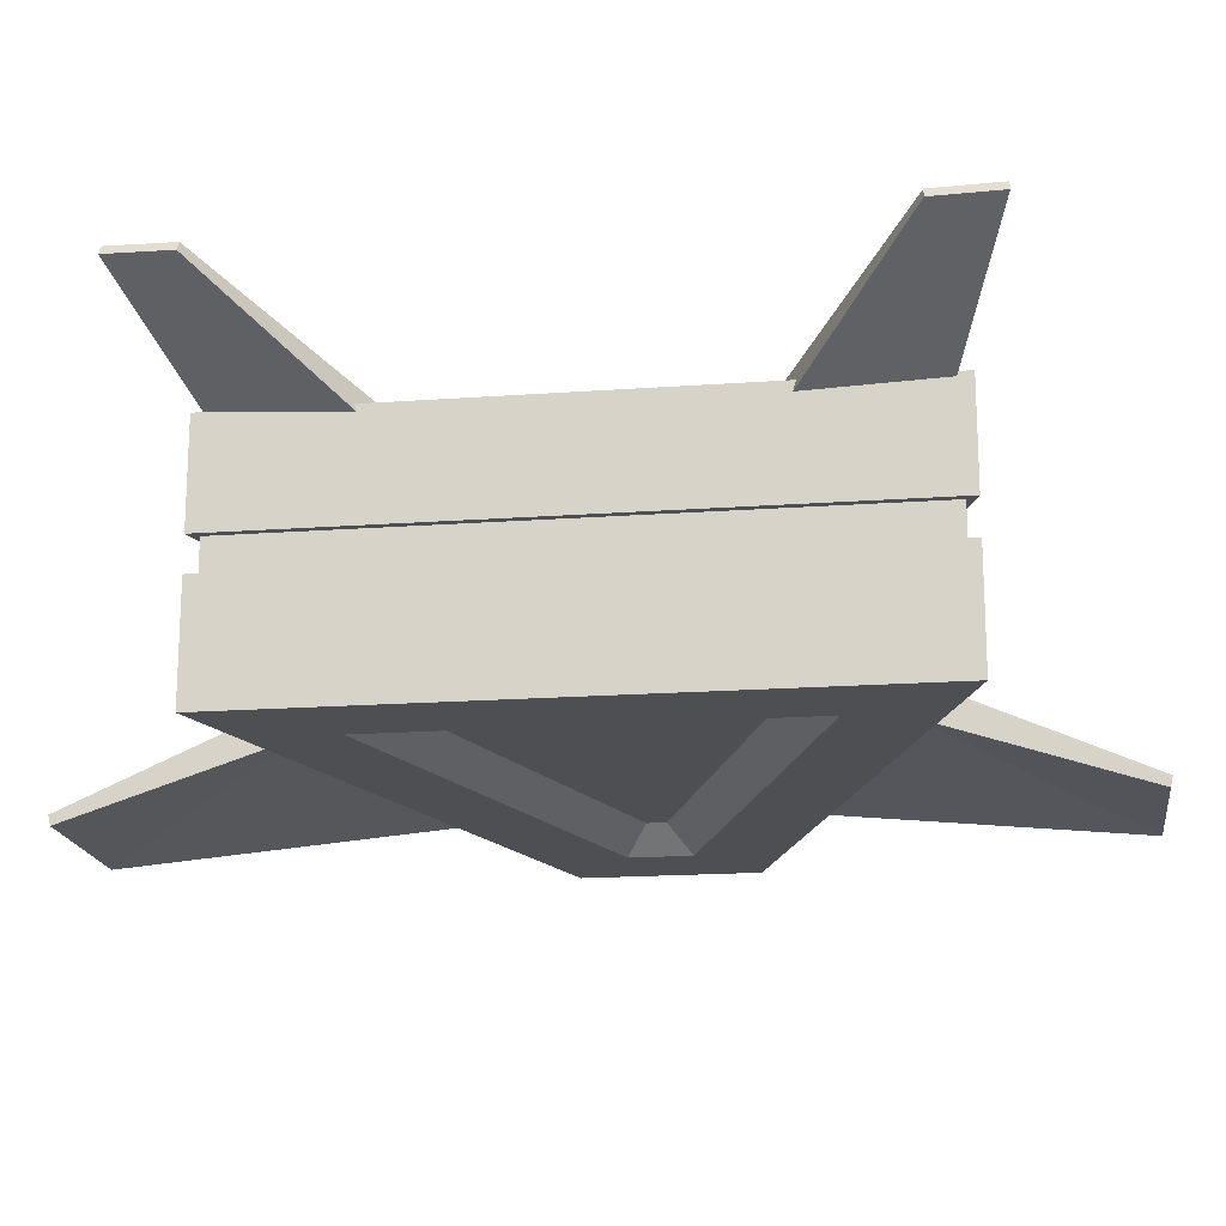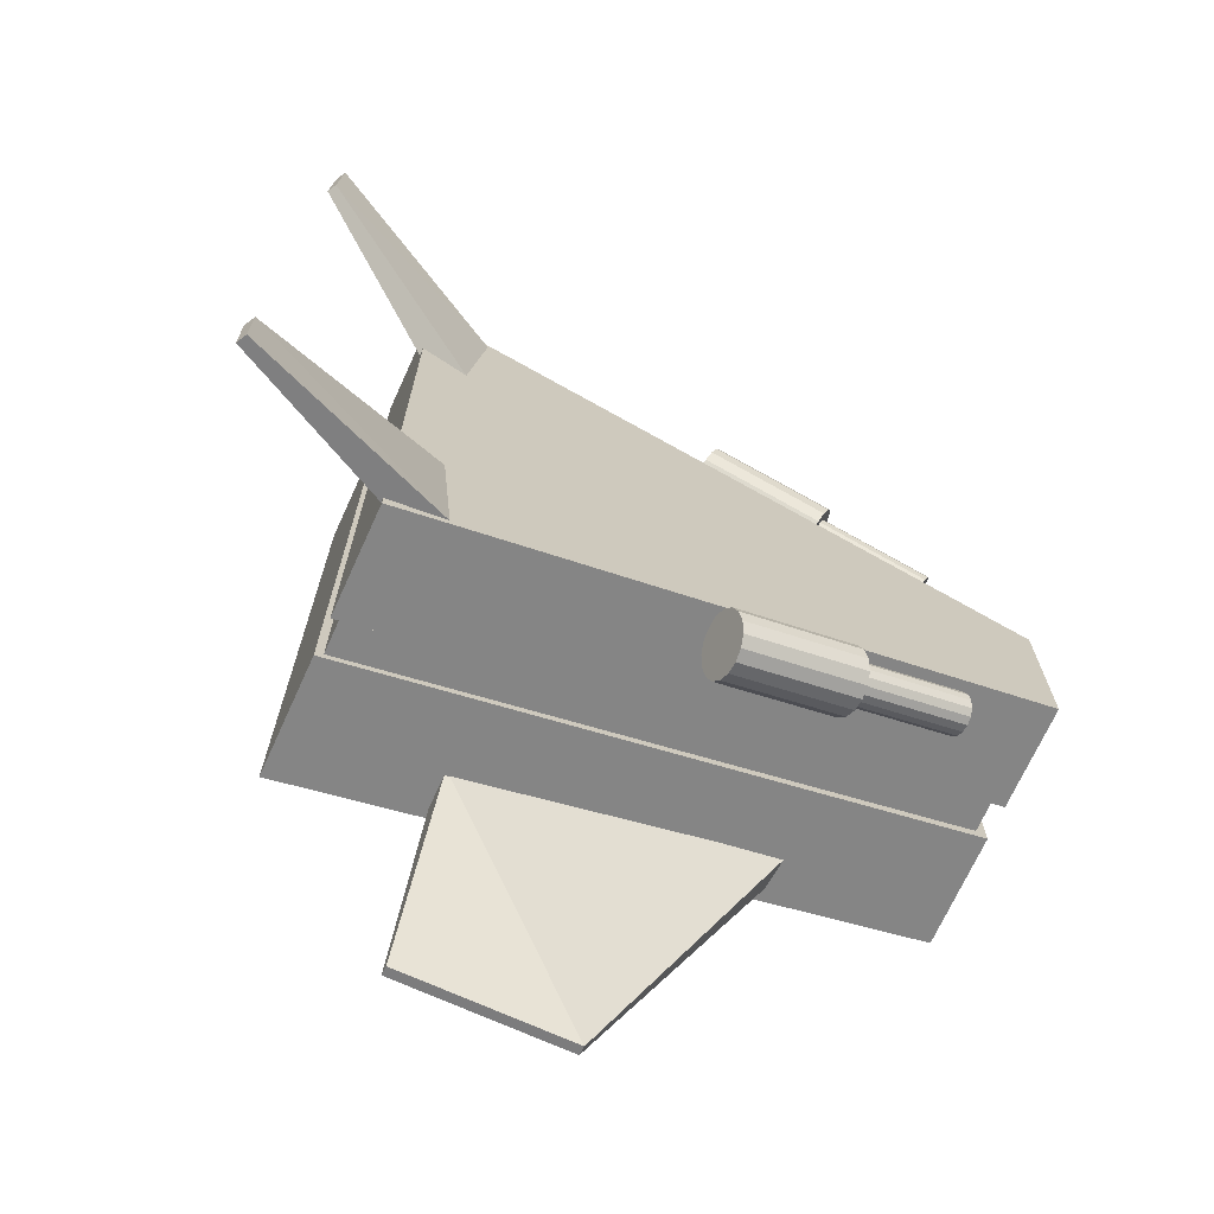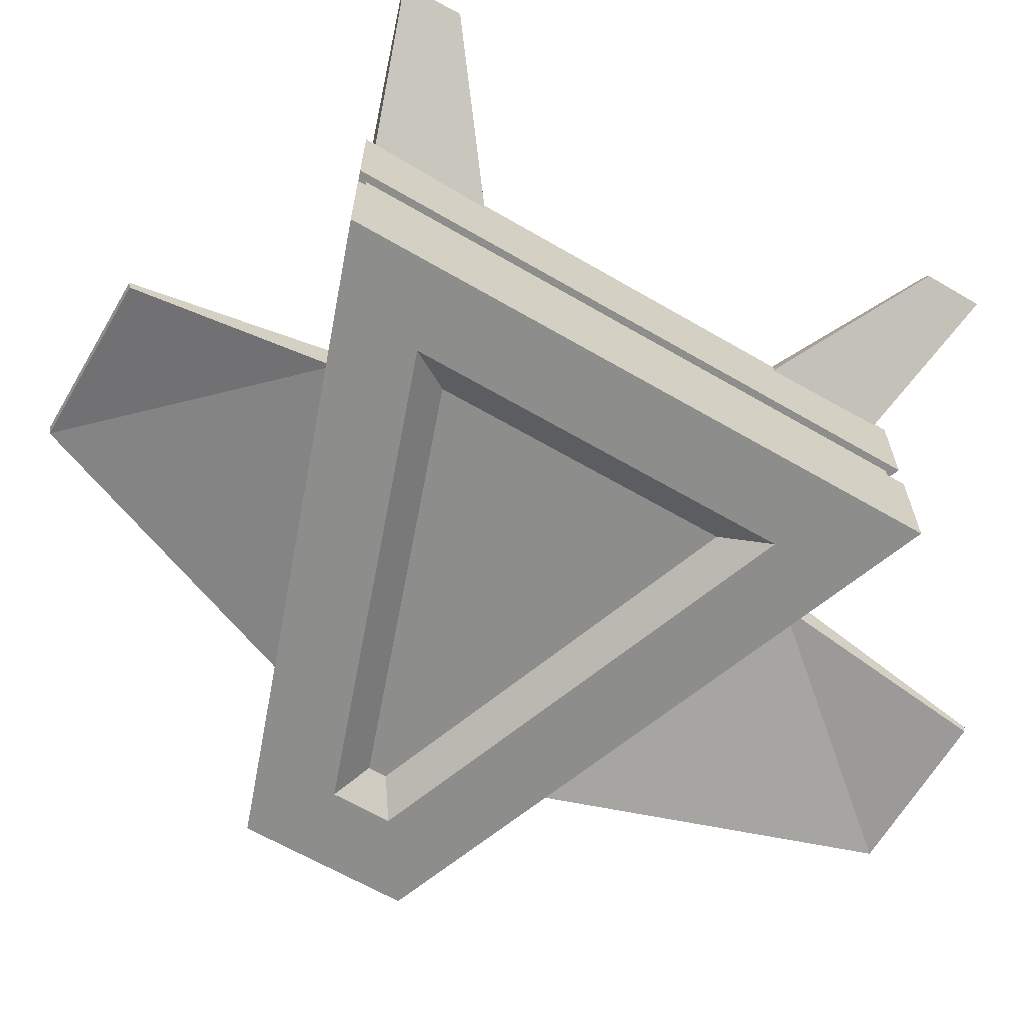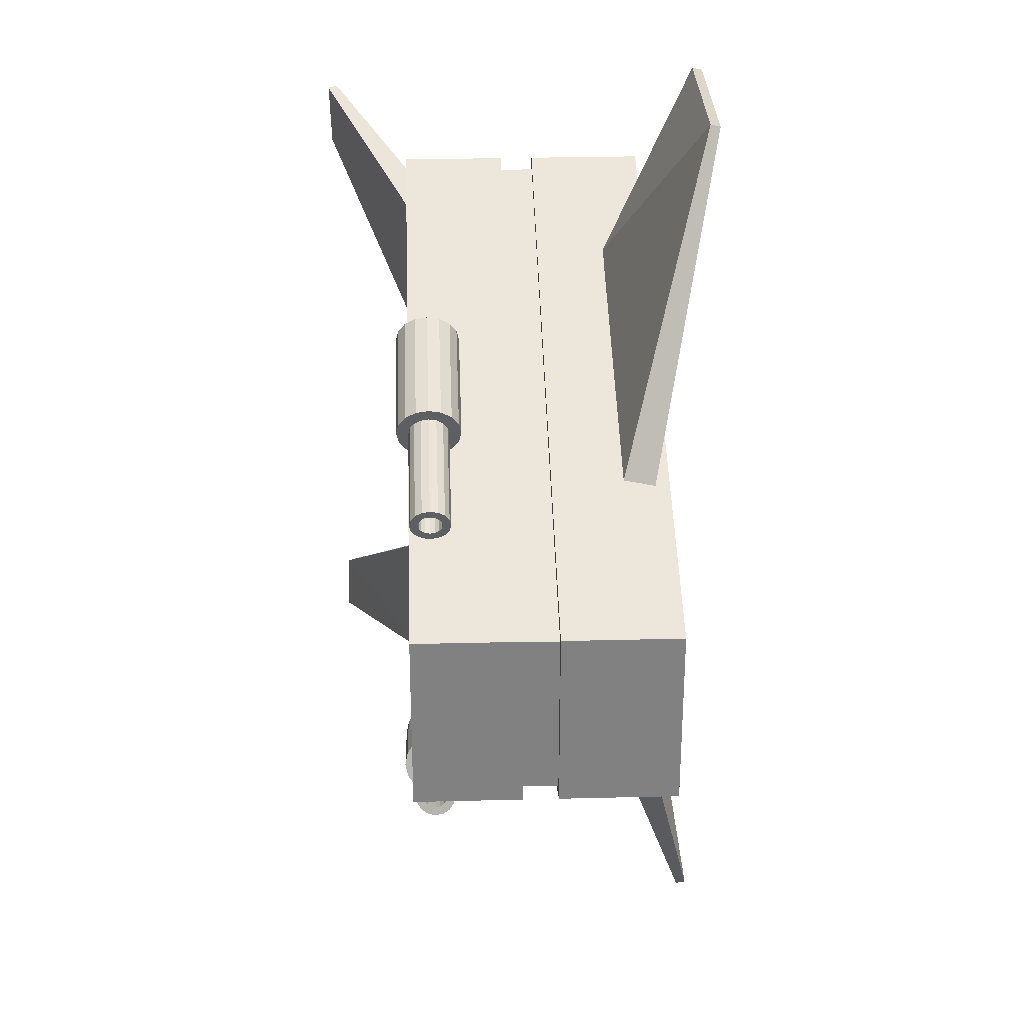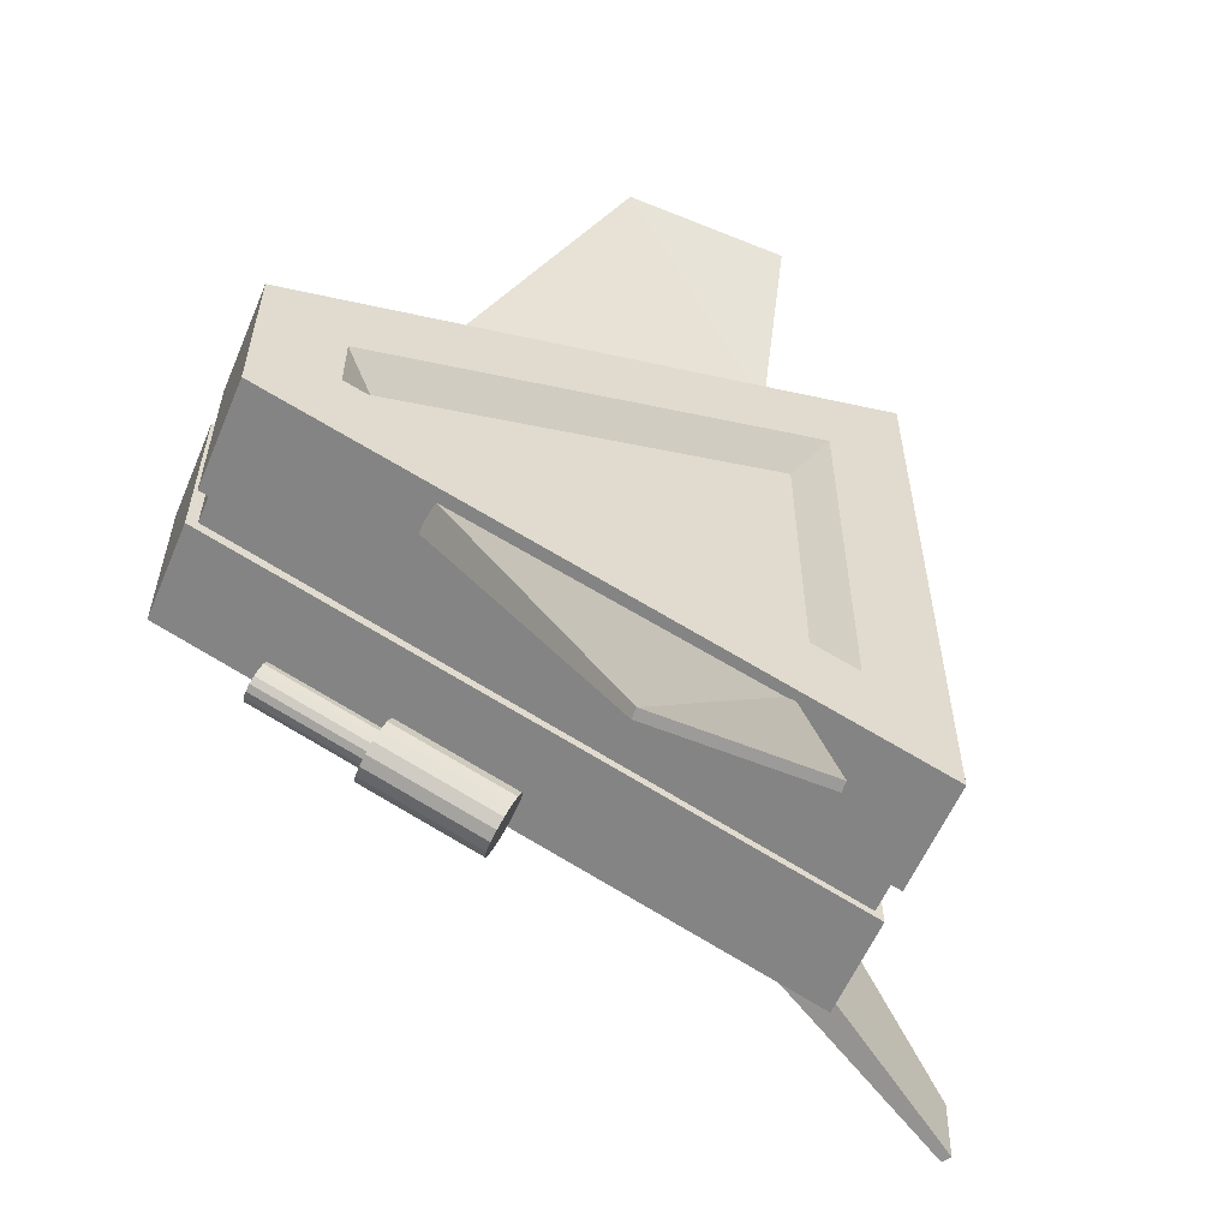
<metadata>
{"format":"obj","ext":"obj","renderer":"f3d","projection":"perspective","resolution":1024,"background":"white","views":[{"elev":-17.9,"azim":98.1,"up":"+Y"},{"elev":-70.6,"azim":155.5,"up":"+Z"},{"elev":-64.5,"azim":59.6,"up":"+Y"},{"elev":29.8,"azim":-92.1,"up":"+Z"},{"elev":-58.1,"azim":-22.8,"up":"+Z"}]}
</metadata>
<code>
o Body_Cube.001
v -0.6424 3.729 0.0371
v -1 4.448 0.2896
v -0.6424 3.729 -0.0247
v -1 4.448 -0.2755
v 0.6424 3.729 0.4934
v 1 4.448 1
v 0.6424 3.729 -0.4901
v 1 4.448 -1
v -1 3.648 -0.2755
v -1 3.648 0.2896
v 1 3.648 -1
v 1 3.648 1
v -0.7416 3.648 -0.09428
v -0.7416 3.648 0.1071
v 0.7416 3.648 -0.6315
v 0.7416 3.648 0.634
v 0.02822 3.482 1.464
v 0.02822 3.513 1.471
v -0.4448 3.693 0.4865
v -0.4448 3.791 0.5075
v 0.5552 3.482 1.464
v 0.5552 3.513 1.471
v 0.5552 3.693 0.8185
v 0.5552 3.791 0.8396
v 0.02822 3.482 -1.439
v 0.02822 3.513 -1.446
v -0.4448 3.693 -0.4618
v -0.4448 3.791 -0.4829
v 0.5552 3.482 -1.439
v 0.5552 3.513 -1.446
v 0.5552 3.693 -0.7939
v 0.5552 3.791 -0.8149
v 0.7848 4.44 0.9035
v 1.423 4.728 1.116
v 0.8055 4.426 0.4426
v 1.432 4.722 0.9152
v 0.8341 4.353 0.908
v 1.44 4.699 1.118
v 0.8548 4.339 0.4472
v 1.448 4.693 0.9167
v 0.8125 4.443 -0.909
v 1.457 4.732 -1.101
v 0.8191 4.427 -0.4477
v 1.459 4.725 -0.8999
v 0.8619 4.356 -0.9123
v 1.473 4.703 -1.102
v 0.8685 4.341 -0.4511
v 1.476 4.696 -0.901
v -0.3188 4.383 0.5674
v 0.0699 4.383 0.6691
v -0.3204 4.359 0.5719
v 0.06729 4.345 0.6762
v -0.325 4.339 0.5846
v 0.05988 4.312 0.6966
v -0.332 4.325 0.6037
v 0.04879 4.29 0.7271
v -0.3402 4.32 0.6262
v 0.0357 4.283 0.763
v -0.3484 4.325 0.6487
v 0.02261 4.29 0.799
v -0.3553 4.339 0.6678
v 0.01151 4.312 0.8295
v -0.36 4.359 0.6806
v 0.004098 4.345 0.8499
v -0.3616 4.383 0.6851
v 0.001494 4.383 0.857
v -0.36 4.407 0.6806
v 0.004098 4.421 0.8499
v -0.3553 4.427 0.6678
v 0.01151 4.454 0.8295
v -0.3484 4.441 0.6487
v 0.02261 4.475 0.799
v -0.3402 4.445 0.6262
v 0.0357 4.483 0.763
v -0.332 4.441 0.6037
v 0.04879 4.475 0.7271
v -0.325 4.427 0.5846
v 0.05988 4.454 0.6966
v -0.3204 4.407 0.5719
v 0.06729 4.421 0.6762
v -0.306 4.383 0.5323
v -0.3086 4.345 0.5394
v -0.316 4.312 0.5598
v -0.3271 4.29 0.5903
v -0.3402 4.283 0.6262
v -0.3533 4.29 0.6622
v -0.3644 4.312 0.6927
v -0.3718 4.345 0.713
v -0.3744 4.383 0.7202
v -0.3718 4.421 0.713
v -0.3644 4.454 0.6927
v -0.3533 4.475 0.6622
v -0.3402 4.483 0.6262
v -0.3271 4.475 0.5903
v -0.316 4.454 0.5598
v -0.3086 4.421 0.5394
v -0.673 4.383 0.4655
v -0.6739 4.369 0.4682
v -0.6767 4.357 0.4758
v -0.6808 4.348 0.4871
v -0.6857 4.346 0.5005
v -0.6905 4.348 0.5139
v -0.6947 4.357 0.5252
v -0.6974 4.369 0.5328
v -0.6984 4.383 0.5354
v -0.6974 4.397 0.5328
v -0.6947 4.409 0.5252
v -0.6905 4.417 0.5139
v -0.6857 4.42 0.5005
v -0.6808 4.417 0.4871
v -0.6767 4.409 0.4758
v -0.6739 4.397 0.4682
v -0.6643 4.383 0.4417
v -0.6659 4.359 0.4461
v -0.6705 4.339 0.4589
v -0.6775 4.325 0.478
v -0.6857 4.32 0.5005
v -0.6939 4.325 0.523
v -0.7008 4.339 0.5421
v -0.7055 4.359 0.5548
v -0.7071 4.383 0.5593
v -0.7055 4.407 0.5548
v -0.7008 4.427 0.5421
v -0.6939 4.441 0.523
v -0.6857 4.445 0.5005
v -0.6775 4.441 0.478
v -0.6705 4.427 0.4589
v -0.6659 4.407 0.4461
v -0.199 4.383 0.638
v -0.1999 4.369 0.6407
v -0.2027 4.357 0.6483
v -0.2068 4.348 0.6596
v -0.2117 4.346 0.673
v -0.2166 4.348 0.6864
v -0.2207 4.357 0.6977
v -0.2235 4.369 0.7053
v -0.2244 4.383 0.708
v -0.2235 4.397 0.7053
v -0.2207 4.409 0.6977
v -0.2166 4.417 0.6864
v -0.2117 4.42 0.673
v -0.2068 4.417 0.6596
v -0.2027 4.409 0.6483
v -0.1999 4.397 0.6407
v -0.3188 4.383 -0.5586
v 0.0699 4.383 -0.6603
v -0.3204 4.359 -0.5631
v 0.06729 4.345 -0.6674
v -0.325 4.339 -0.5758
v 0.05988 4.312 -0.6878
v -0.332 4.325 -0.5949
v 0.04879 4.29 -0.7183
v -0.3402 4.32 -0.6174
v 0.0357 4.283 -0.7542
v -0.3484 4.325 -0.6399
v 0.02261 4.29 -0.7902
v -0.3553 4.339 -0.659
v 0.01151 4.312 -0.8207
v -0.36 4.359 -0.6718
v 0.004098 4.345 -0.841
v -0.3616 4.383 -0.6762
v 0.001494 4.383 -0.8482
v -0.36 4.407 -0.6718
v 0.004098 4.421 -0.841
v -0.3553 4.427 -0.659
v 0.01151 4.454 -0.8207
v -0.3484 4.441 -0.6399
v 0.02261 4.475 -0.7902
v -0.3402 4.445 -0.6174
v 0.0357 4.483 -0.7542
v -0.332 4.441 -0.5949
v 0.04879 4.475 -0.7183
v -0.325 4.427 -0.5758
v 0.05988 4.454 -0.6878
v -0.3204 4.407 -0.5631
v 0.06729 4.421 -0.6674
v -0.306 4.383 -0.5234
v -0.3086 4.345 -0.5306
v -0.316 4.312 -0.551
v -0.3271 4.29 -0.5815
v -0.3402 4.283 -0.6174
v -0.3533 4.29 -0.6534
v -0.3644 4.312 -0.6839
v -0.3718 4.345 -0.7042
v -0.3744 4.383 -0.7114
v -0.3718 4.421 -0.7042
v -0.3644 4.454 -0.6839
v -0.3533 4.475 -0.6534
v -0.3402 4.483 -0.6174
v -0.3271 4.475 -0.5815
v -0.316 4.454 -0.551
v -0.3086 4.421 -0.5306
v -0.673 4.383 -0.4567
v -0.6739 4.369 -0.4594
v -0.6767 4.357 -0.4669
v -0.6808 4.348 -0.4783
v -0.6857 4.346 -0.4917
v -0.6905 4.348 -0.505
v -0.6947 4.357 -0.5164
v -0.6974 4.369 -0.524
v -0.6984 4.383 -0.5266
v -0.6974 4.397 -0.524
v -0.6947 4.409 -0.5164
v -0.6905 4.417 -0.505
v -0.6857 4.42 -0.4917
v -0.6808 4.417 -0.4783
v -0.6767 4.409 -0.4669
v -0.6739 4.397 -0.4594
v -0.6643 4.383 -0.4328
v -0.6659 4.359 -0.4373
v -0.6705 4.339 -0.4501
v -0.6775 4.325 -0.4691
v -0.6857 4.32 -0.4917
v -0.6939 4.325 -0.5142
v -0.7008 4.339 -0.5333
v -0.7055 4.359 -0.546
v -0.7071 4.383 -0.5505
v -0.7055 4.407 -0.546
v -0.7008 4.427 -0.5333
v -0.6939 4.441 -0.5142
v -0.6857 4.445 -0.4917
v -0.6775 4.441 -0.4691
v -0.6705 4.427 -0.4501
v -0.6659 4.407 -0.4373
v -0.199 4.383 -0.6292
v -0.1999 4.369 -0.6319
v -0.2027 4.357 -0.6395
v -0.2068 4.348 -0.6508
v -0.2117 4.346 -0.6642
v -0.2166 4.348 -0.6776
v -0.2207 4.357 -0.6889
v -0.2235 4.369 -0.6965
v -0.2244 4.383 -0.6991
v -0.2235 4.397 -0.6965
v -0.2207 4.409 -0.6889
v -0.2166 4.417 -0.6776
v -0.2117 4.42 -0.6642
v -0.2068 4.417 -0.6508
v -0.2027 4.409 -0.6395
v -0.1999 4.397 -0.6319
v -1 4.119 0.2896
v -1 4.119 -0.2755
v 1 4.119 -1
v 1 4.119 1
v -1 4.011 -0.2755
v 1 4.011 -1
v 1 4.011 1
v -1 4.011 0.2896
v -0.9661 4.011 0.2657
v -0.9661 4.119 0.2657
v 0.9761 4.119 0.9661
v 0.9762 4.119 -0.9661
v -0.9661 4.119 -0.2517
v -0.9661 4.011 -0.2517
v 0.9762 4.011 -0.9661
v 0.9761 4.011 0.9661
f 2 242 241
f 4 243 242
f 8 244 243
f 6 241 244
f 3 5 1
f 4 6 8
f 14 9 13
f 15 9 11
f 15 12 16
f 16 10 14
f 1 13 3
f 7 13 15
f 7 16 5
f 5 14 1
f 18 19 17
f 20 23 19
f 23 22 21
f 22 17 21
f 23 17 19
f 24 18 22
f 27 26 25
f 31 28 27
f 31 30 32
f 25 30 29
f 25 31 27
f 32 26 28
f 33 36 35
f 35 40 39
f 40 37 39
f 38 33 37
f 35 37 33
f 36 38 40
f 41 44 42
f 43 48 44
f 45 48 47
f 41 46 45
f 43 45 47
f 46 44 48
f 50 82 81
f 52 83 82
f 54 84 83
f 84 58 85
f 85 60 86
f 60 87 86
f 62 88 87
f 64 89 88
f 89 68 90
f 90 70 91
f 70 92 91
f 72 93 92
f 74 94 93
f 76 95 94
f 54 60 56
f 78 96 95
f 96 50 81
f 63 121 120
f 51 81 82
f 53 82 83
f 55 83 84
f 57 84 85
f 57 86 59
f 59 87 61
f 61 88 63
f 63 89 65
f 67 89 90
f 69 90 91
f 71 91 92
f 73 92 93
f 73 94 75
f 75 95 77
f 77 96 79
f 79 81 49
f 98 131 130
f 49 114 113
f 49 128 79
f 67 121 65
f 53 114 51
f 69 122 67
f 55 115 53
f 71 123 69
f 57 116 55
f 73 124 71
f 59 117 57
f 75 125 73
f 61 118 59
f 77 126 75
f 63 119 61
f 77 128 127
f 98 113 114
f 99 114 115
f 100 115 116
f 101 116 117
f 101 118 102
f 102 119 103
f 103 120 104
f 104 121 105
f 106 121 122
f 107 122 123
f 108 123 124
f 109 124 125
f 109 126 110
f 110 127 111
f 111 128 112
f 112 113 97
f 142 143 140
f 107 138 106
f 99 132 131
f 108 139 107
f 101 132 100
f 108 141 140
f 101 134 133
f 110 141 109
f 103 134 102
f 110 143 142
f 104 135 103
f 111 144 143
f 105 136 104
f 97 130 129
f 112 129 144
f 106 137 105
f 177 148 146
f 179 148 178
f 180 150 179
f 181 152 180
f 181 156 154
f 183 156 182
f 184 158 183
f 185 160 184
f 186 162 185
f 187 164 186
f 188 166 187
f 189 168 188
f 189 172 170
f 190 174 172
f 174 176 166
f 192 174 191
f 177 176 192
f 216 161 159
f 147 177 145
f 149 178 147
f 151 179 149
f 153 180 151
f 182 153 155
f 183 155 157
f 184 157 159
f 185 159 161
f 163 185 161
f 165 186 163
f 167 187 165
f 169 188 167
f 190 169 171
f 191 171 173
f 192 173 175
f 177 175 145
f 194 227 195
f 145 210 147
f 175 209 145
f 161 218 163
f 210 149 147
f 218 165 163
f 149 212 151
f 165 220 167
f 212 153 151
f 167 221 169
f 153 214 155
f 169 222 171
f 214 157 155
f 222 173 171
f 215 159 157
f 173 224 175
f 194 209 193
f 195 210 194
f 196 211 195
f 197 212 196
f 214 197 198
f 215 198 199
f 216 199 200
f 217 200 201
f 202 217 201
f 203 218 202
f 204 219 203
f 205 220 204
f 222 205 206
f 223 206 207
f 224 207 208
f 209 208 193
f 228 227 230
f 234 203 202
f 227 196 195
f 235 204 203
f 228 197 196
f 204 237 205
f 229 198 197
f 205 238 206
f 230 199 198
f 206 239 207
f 231 200 199
f 239 208 207
f 232 201 200
f 193 226 194
f 208 225 193
f 233 202 201
f 248 256 249
f 242 252 253
f 245 249 254
f 247 255 256
f 248 9 10
f 245 11 9
f 246 12 11
f 247 10 12
f 251 249 256
f 252 256 255
f 253 255 254
f 250 254 249
f 241 251 244
f 245 255 246
f 242 250 241
f 244 252 243
f 2 4 242
f 4 8 243
f 8 6 244
f 6 2 241
f 3 7 5
f 4 2 6
f 14 10 9
f 15 13 9
f 15 11 12
f 16 12 10
f 1 14 13
f 7 3 13
f 7 15 16
f 5 16 14
f 18 20 19
f 20 24 23
f 23 24 22
f 22 18 17
f 23 21 17
f 24 20 18
f 27 28 26
f 31 32 28
f 31 29 30
f 25 26 30
f 25 29 31
f 32 30 26
f 33 34 36
f 35 36 40
f 40 38 37
f 38 34 33
f 35 39 37
f 36 34 38
f 41 43 44
f 43 47 48
f 45 46 48
f 41 42 46
f 43 41 45
f 46 42 44
f 50 52 82
f 52 54 83
f 54 56 84
f 84 56 58
f 85 58 60
f 60 62 87
f 62 64 88
f 64 66 89
f 89 66 68
f 90 68 70
f 70 72 92
f 72 74 93
f 74 76 94
f 76 78 95
f 54 52 64
f 52 50 66
f 50 80 68
f 80 78 70
f 78 76 70
f 76 74 72
f 70 76 72
f 70 68 80
f 68 66 50
f 66 64 52
f 64 62 54
f 62 60 54
f 60 58 56
f 78 80 96
f 96 80 50
f 63 65 121
f 51 49 81
f 53 51 82
f 55 53 83
f 57 55 84
f 57 85 86
f 59 86 87
f 61 87 88
f 63 88 89
f 67 65 89
f 69 67 90
f 71 69 91
f 73 71 92
f 73 93 94
f 75 94 95
f 77 95 96
f 79 96 81
f 98 99 131
f 49 51 114
f 49 113 128
f 67 122 121
f 53 115 114
f 69 123 122
f 55 116 115
f 71 124 123
f 57 117 116
f 73 125 124
f 59 118 117
f 75 126 125
f 61 119 118
f 77 127 126
f 63 120 119
f 77 79 128
f 98 97 113
f 99 98 114
f 100 99 115
f 101 100 116
f 101 117 118
f 102 118 119
f 103 119 120
f 104 120 121
f 106 105 121
f 107 106 122
f 108 107 123
f 109 108 124
f 109 125 126
f 110 126 127
f 111 127 128
f 112 128 113
f 144 129 137
f 129 130 136
f 130 131 136
f 131 132 135
f 136 131 135
f 132 133 134
f 134 135 132
f 136 137 129
f 137 138 144
f 138 139 144
f 139 140 143
f 144 139 143
f 140 141 142
f 107 139 138
f 99 100 132
f 108 140 139
f 101 133 132
f 108 109 141
f 101 102 134
f 110 142 141
f 103 135 134
f 110 111 143
f 104 136 135
f 111 112 144
f 105 137 136
f 97 98 130
f 112 97 129
f 106 138 137
f 177 178 148
f 179 150 148
f 180 152 150
f 181 154 152
f 181 182 156
f 183 158 156
f 184 160 158
f 185 162 160
f 186 164 162
f 187 166 164
f 188 168 166
f 189 170 168
f 189 190 172
f 190 191 174
f 146 148 162
f 148 150 160
f 162 148 160
f 150 152 156
f 152 154 156
f 156 158 150
f 158 160 150
f 162 164 146
f 164 166 176
f 146 164 176
f 166 168 174
f 168 170 172
f 174 168 172
f 192 176 174
f 177 146 176
f 216 217 161
f 147 178 177
f 149 179 178
f 151 180 179
f 153 181 180
f 182 181 153
f 183 182 155
f 184 183 157
f 185 184 159
f 163 186 185
f 165 187 186
f 167 188 187
f 169 189 188
f 190 189 169
f 191 190 171
f 192 191 173
f 177 192 175
f 194 226 227
f 145 209 210
f 175 224 209
f 161 217 218
f 210 211 149
f 218 219 165
f 149 211 212
f 165 219 220
f 212 213 153
f 167 220 221
f 153 213 214
f 169 221 222
f 214 215 157
f 222 223 173
f 215 216 159
f 173 223 224
f 194 210 209
f 195 211 210
f 196 212 211
f 197 213 212
f 214 213 197
f 215 214 198
f 216 215 199
f 217 216 200
f 202 218 217
f 203 219 218
f 204 220 219
f 205 221 220
f 222 221 205
f 223 222 206
f 224 223 207
f 209 224 208
f 226 225 233
f 225 240 234
f 240 239 234
f 239 238 235
f 234 239 235
f 238 237 236
f 236 235 238
f 234 233 225
f 233 232 226
f 232 231 226
f 231 230 227
f 226 231 227
f 230 229 228
f 234 235 203
f 227 228 196
f 235 236 204
f 228 229 197
f 204 236 237
f 229 230 198
f 205 237 238
f 230 231 199
f 206 238 239
f 231 232 200
f 239 240 208
f 232 233 201
f 193 225 226
f 208 240 225
f 233 234 202
f 248 247 256
f 242 243 252
f 245 248 249
f 247 246 255
f 248 245 9
f 245 246 11
f 246 247 12
f 247 248 10
f 251 250 249
f 252 251 256
f 253 252 255
f 250 253 254
f 241 250 251
f 245 254 255
f 242 253 250
f 244 251 252

</code>
